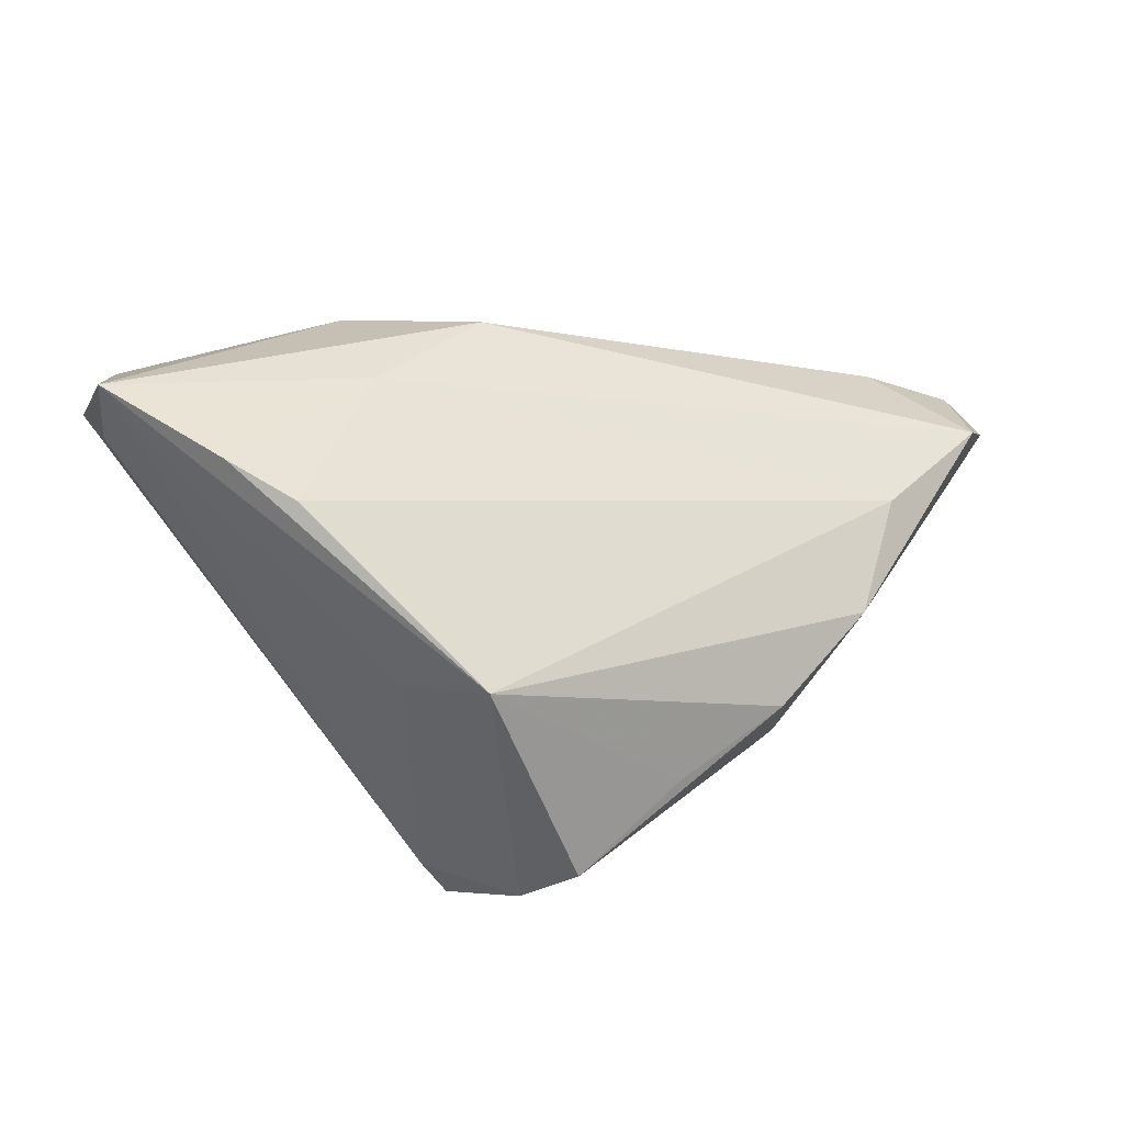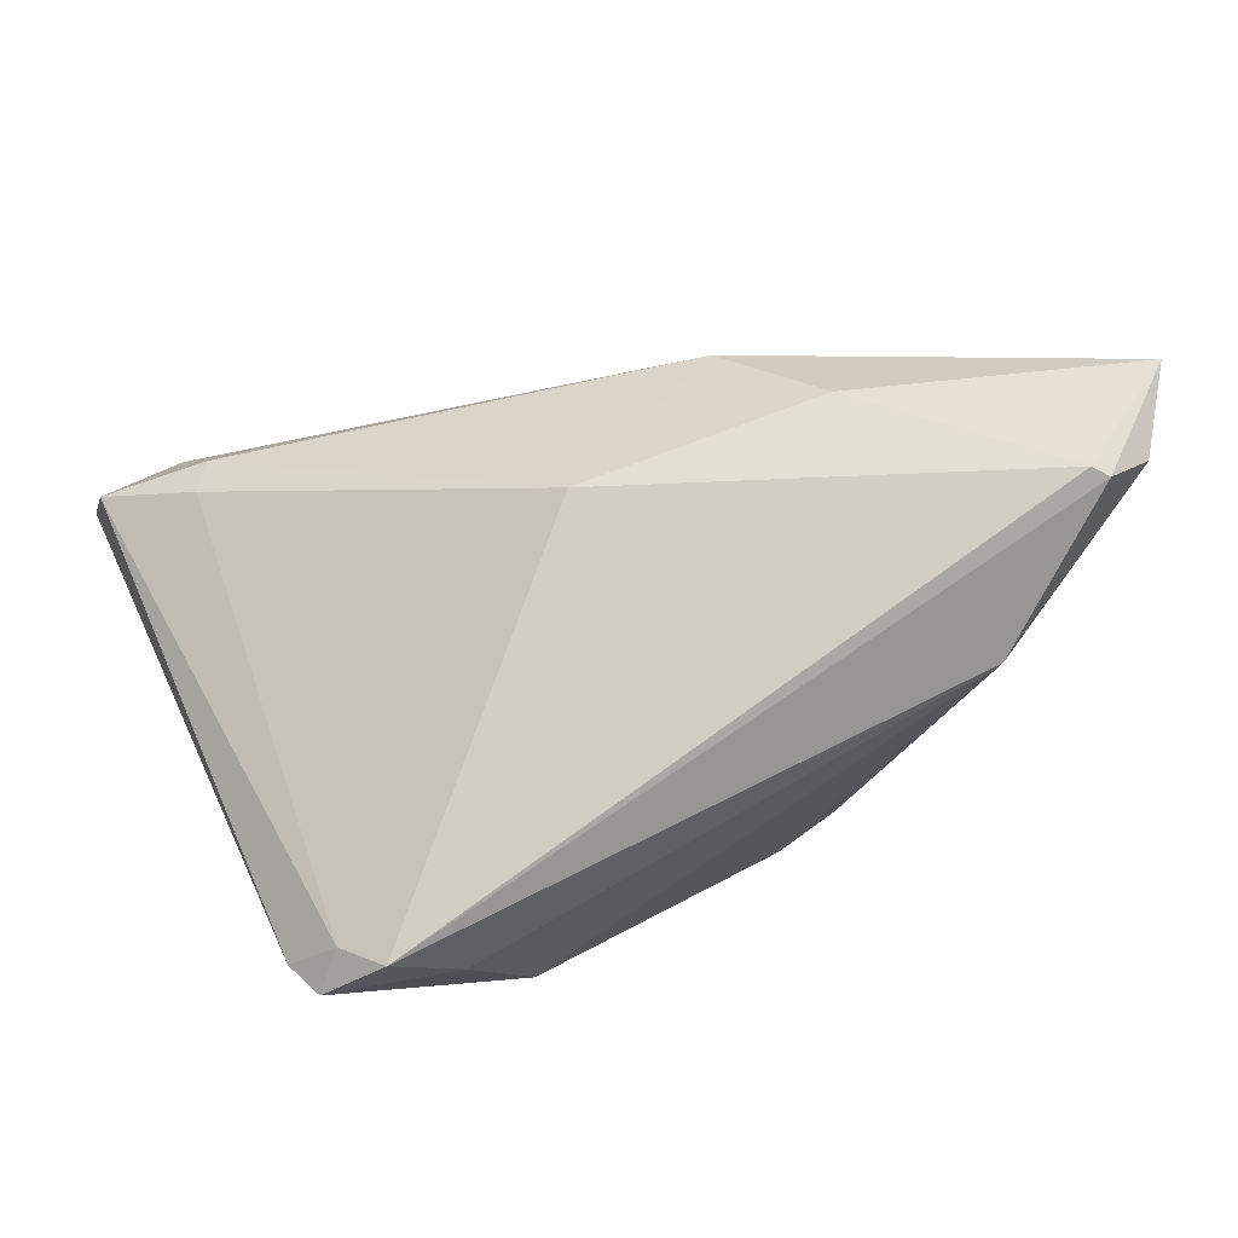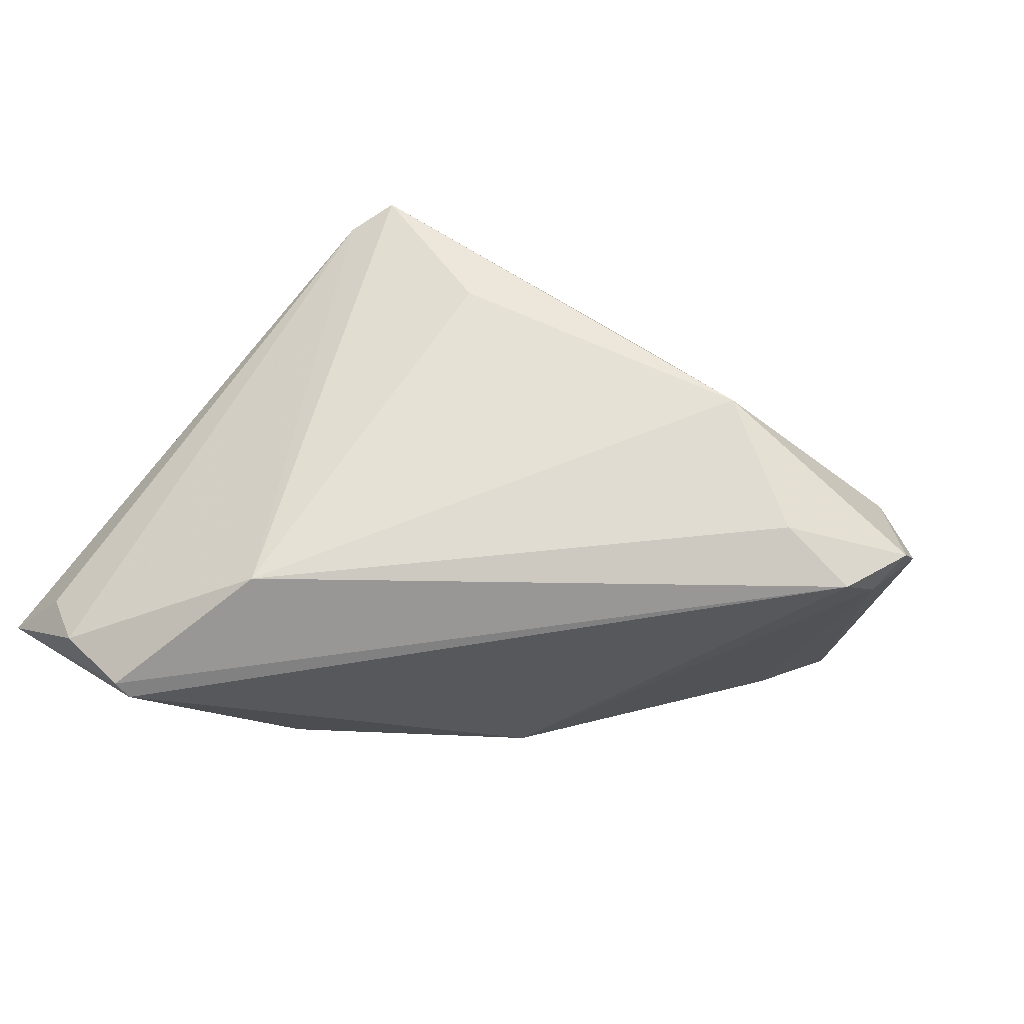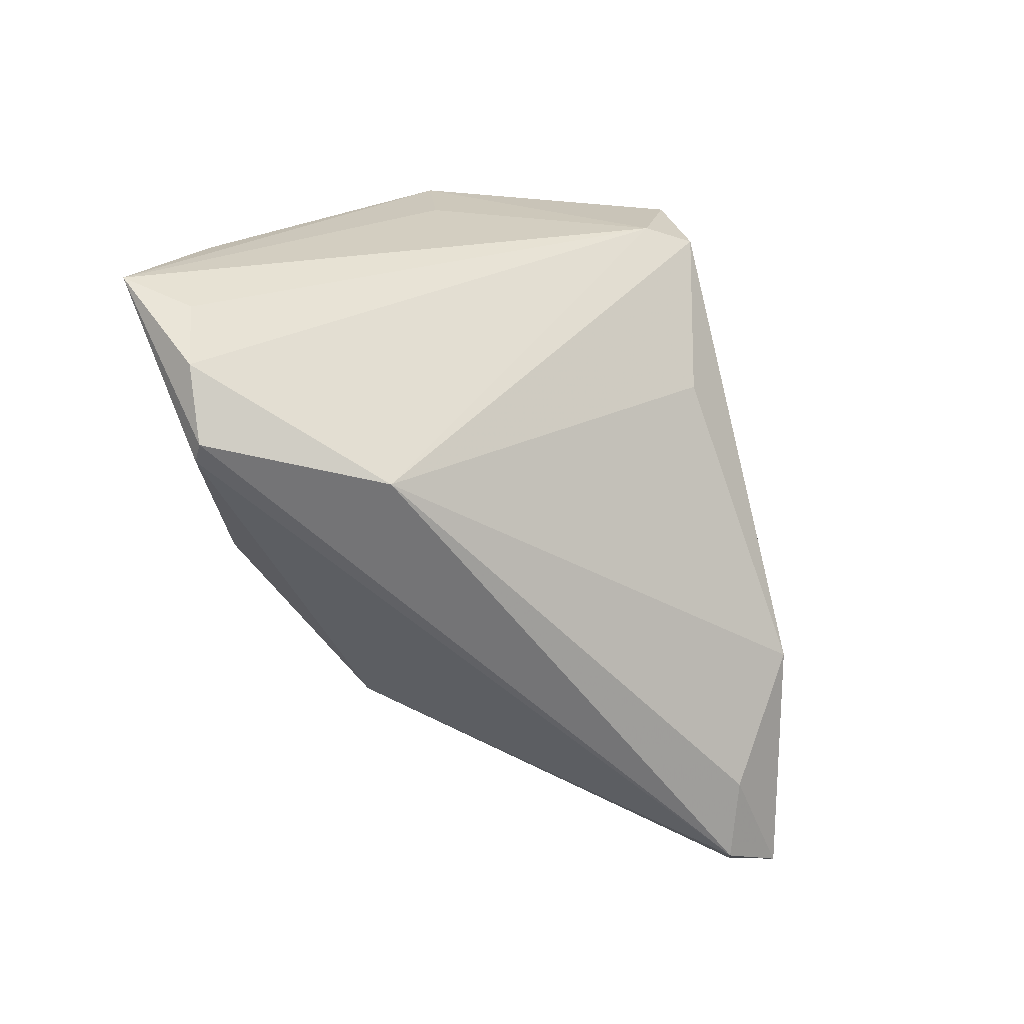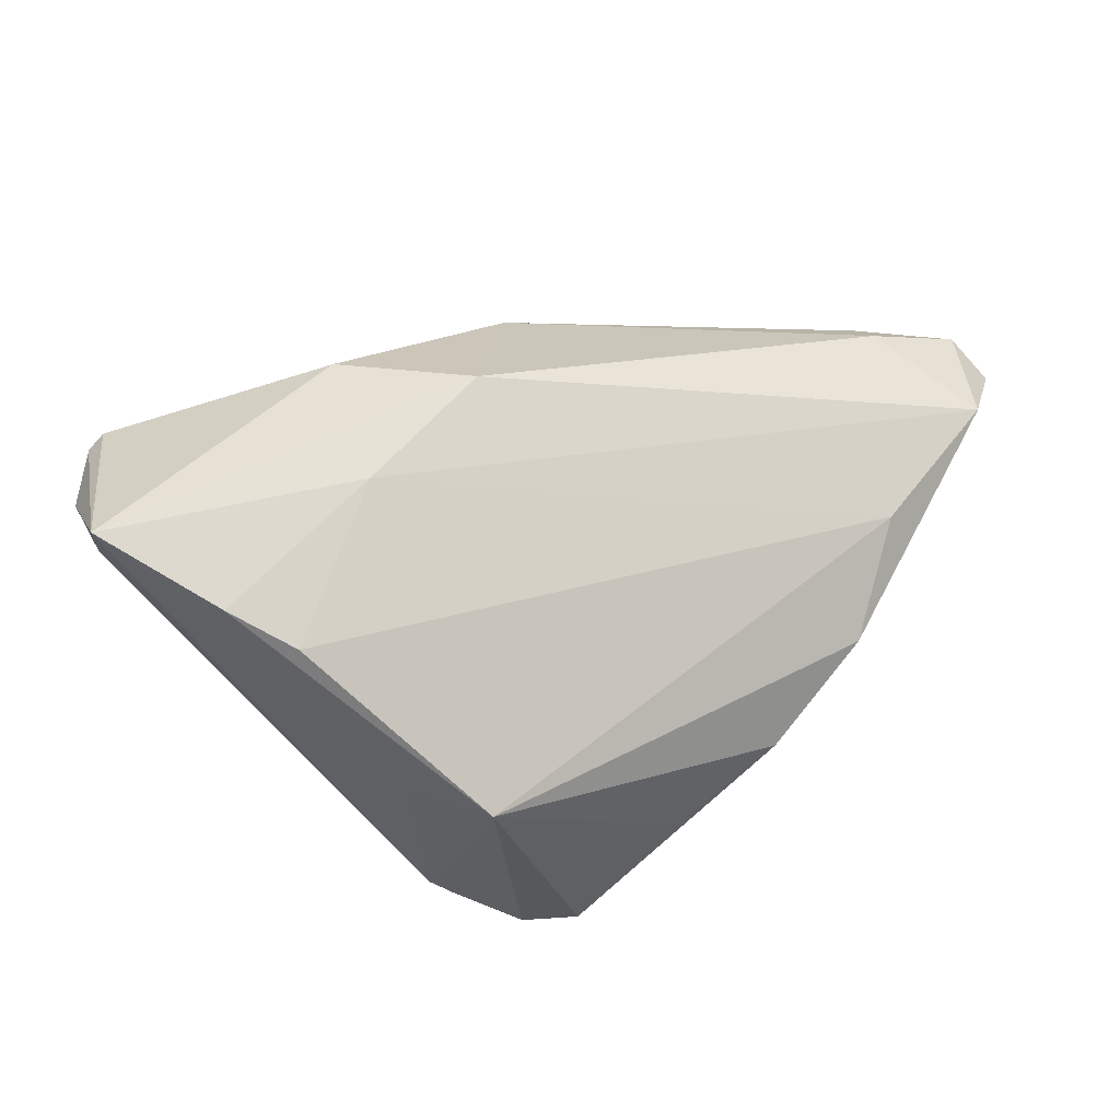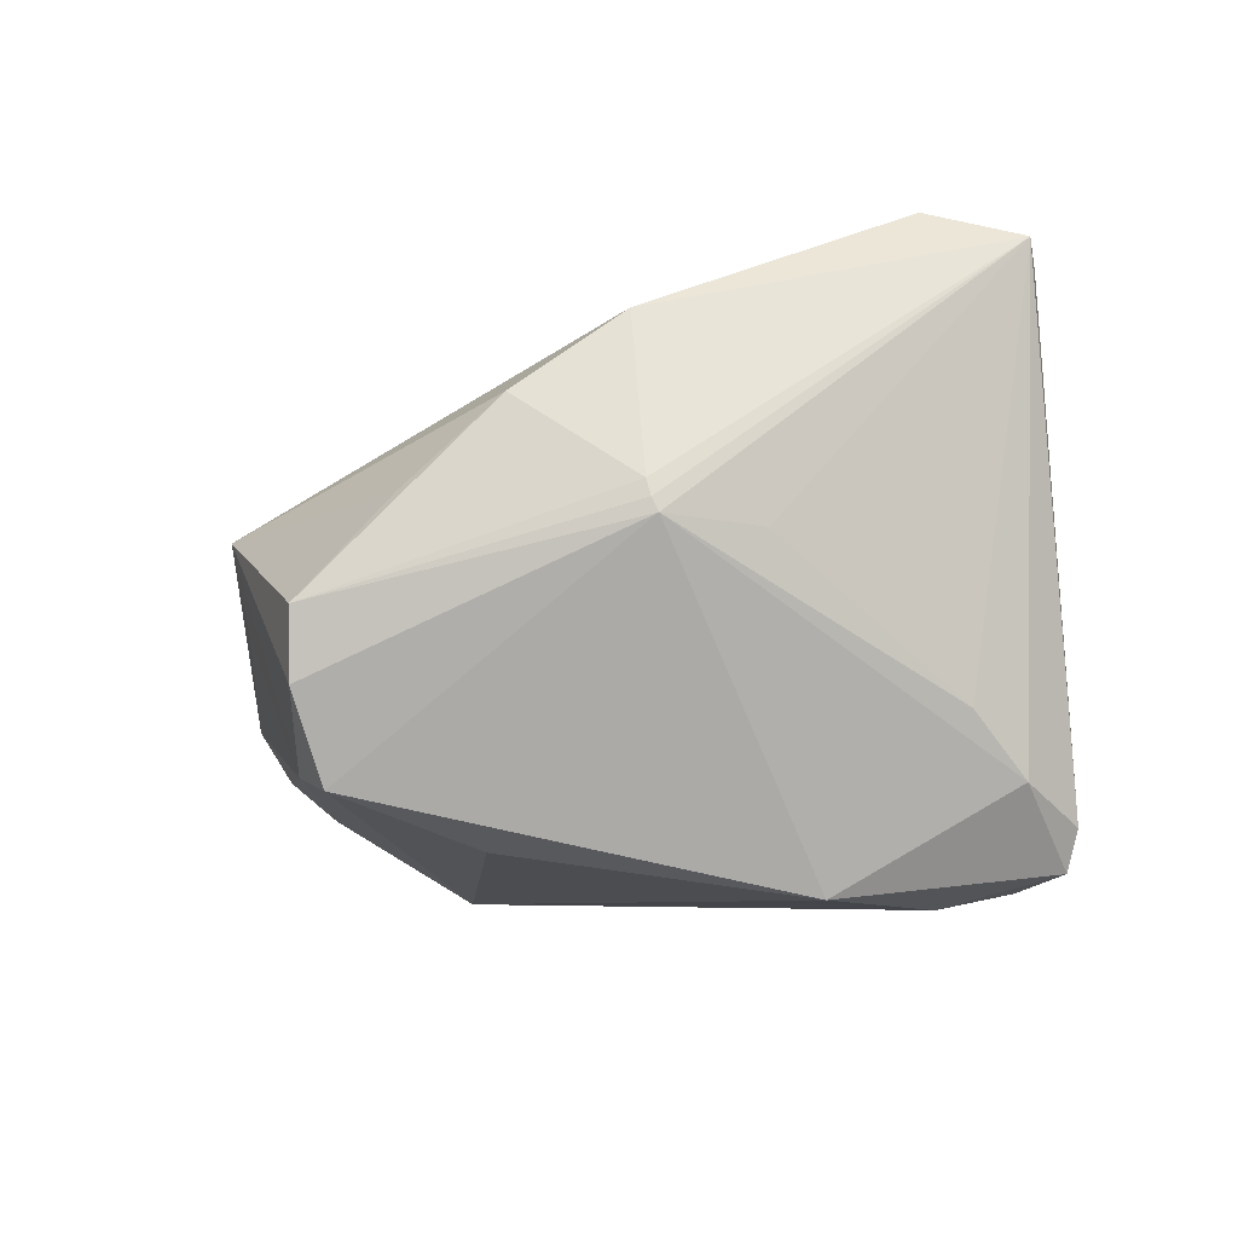
<metadata>
{"format":"obj","ext":"obj","renderer":"f3d","projection":"perspective","resolution":1024,"background":"white","views":[{"elev":19.9,"azim":129.6,"up":"+Z"},{"elev":21.9,"azim":-16.2,"up":"+Z"},{"elev":-68.3,"azim":158.0,"up":"+Y"},{"elev":-56.3,"azim":105.2,"up":"+Y"},{"elev":41.7,"azim":129.2,"up":"+Z"},{"elev":-60.6,"azim":-162.4,"up":"+Z"}]}
</metadata>
<code>
v -0.0441 0.01193 0.01515
v -0.01555 -0.0216 -0.03082
v 0.02879 0.01766 -0.02774
v 0.02983 -0.03548 0.005666
v -0.01068 0.02317 -0.02025
v 0.008681 -0.00487 0.03082
v -0.05391 0.02638 0.008702
v -0.01032 -0.01721 0.02198
v 0.04017 -0.03548 0.02427
v 0.05039 -0.0227 0.02319
v -0.02351 0.03176 0.008562
v 0.01681 -0.01941 0.03033
v -0.05367 0.02092 0.0125
v -0.03985 -0.03117 -0.02364
v -0.04228 -0.02684 -0.02219
v 0.03756 0.02135 0.0007938
v -0.0253 -0.03263 -0.02218
v -0.03857 -0.01827 -0.02412
v -0.02068 0.01556 -0.0187
v -0.01248 0.03548 -0.001526
v 0.001322 0.03372 -0.009321
v 0.01429 0.02909 -0.01527
v 0.04717 -0.03 0.02358
v 0.01674 -0.007514 -0.02753
v -0.01105 0.02175 -0.02128
v -0.01058 0.02458 -0.01874
v -0.04228 0.01595 0.01721
v -0.04339 0.03107 0.01236
v -0.03798 -0.03147 -0.01832
v 0.0489 -0.00507 0.02386
v -0.03522 -0.008907 -0.02244
v 0.05391 -0.01859 0.03055
v 0.02706 -0.004317 0.02813
v 0.03241 0.006021 -0.02604
v 0.03946 0.01077 -0.0007894
v -0.03384 -0.03548 -0.01893
v 0.03808 -0.03519 0.02548
v 0.02664 0.02444 -0.02387
v 0.02893 0.006585 -0.03082
v 0.04542 0.001897 0.01985
f 11 16 20
f 2 25 39
f 32 10 34
f 34 4 39
f 15 13 7
f 16 11 40
f 39 4 24
f 24 2 39
f 4 2 24
f 23 10 32
f 4 34 23
f 23 34 10
f 35 16 32
f 32 34 35
f 35 34 16
f 20 16 21
f 39 25 3
f 25 38 3
f 3 34 39
f 16 34 3
f 3 38 16
f 28 11 20
f 20 7 28
f 28 7 13
f 25 31 19
f 19 7 25
f 31 7 19
f 15 7 18
f 18 7 31
f 25 2 18
f 18 31 25
f 32 16 30
f 16 40 30
f 15 18 14
f 14 18 2
f 17 2 4
f 4 36 17
f 17 14 2
f 36 14 17
f 29 13 15
f 15 14 29
f 29 14 36
f 8 36 37
f 8 29 36
f 32 37 9
f 9 23 32
f 4 23 9
f 9 36 4
f 37 36 9
f 16 38 22
f 22 21 16
f 38 21 22
f 26 21 38
f 20 21 26
f 26 7 20
f 33 28 6
f 33 30 40
f 33 40 11
f 11 28 33
f 33 6 32
f 32 30 33
f 27 8 6
f 27 28 13
f 6 28 27
f 6 8 12
f 32 6 12
f 12 8 37
f 12 37 32
f 5 38 25
f 5 26 38
f 25 7 5
f 7 26 5
f 1 27 13
f 8 27 1
f 13 29 1
f 29 8 1

</code>
